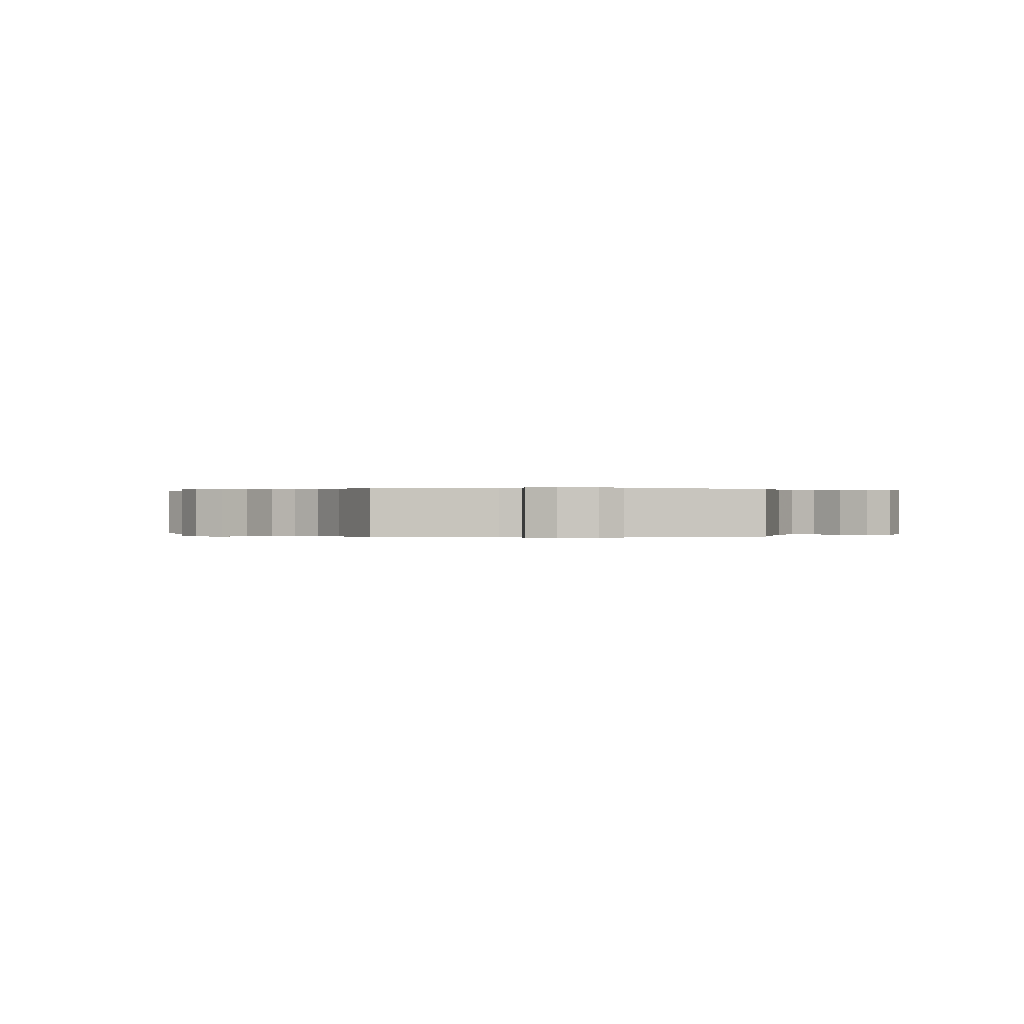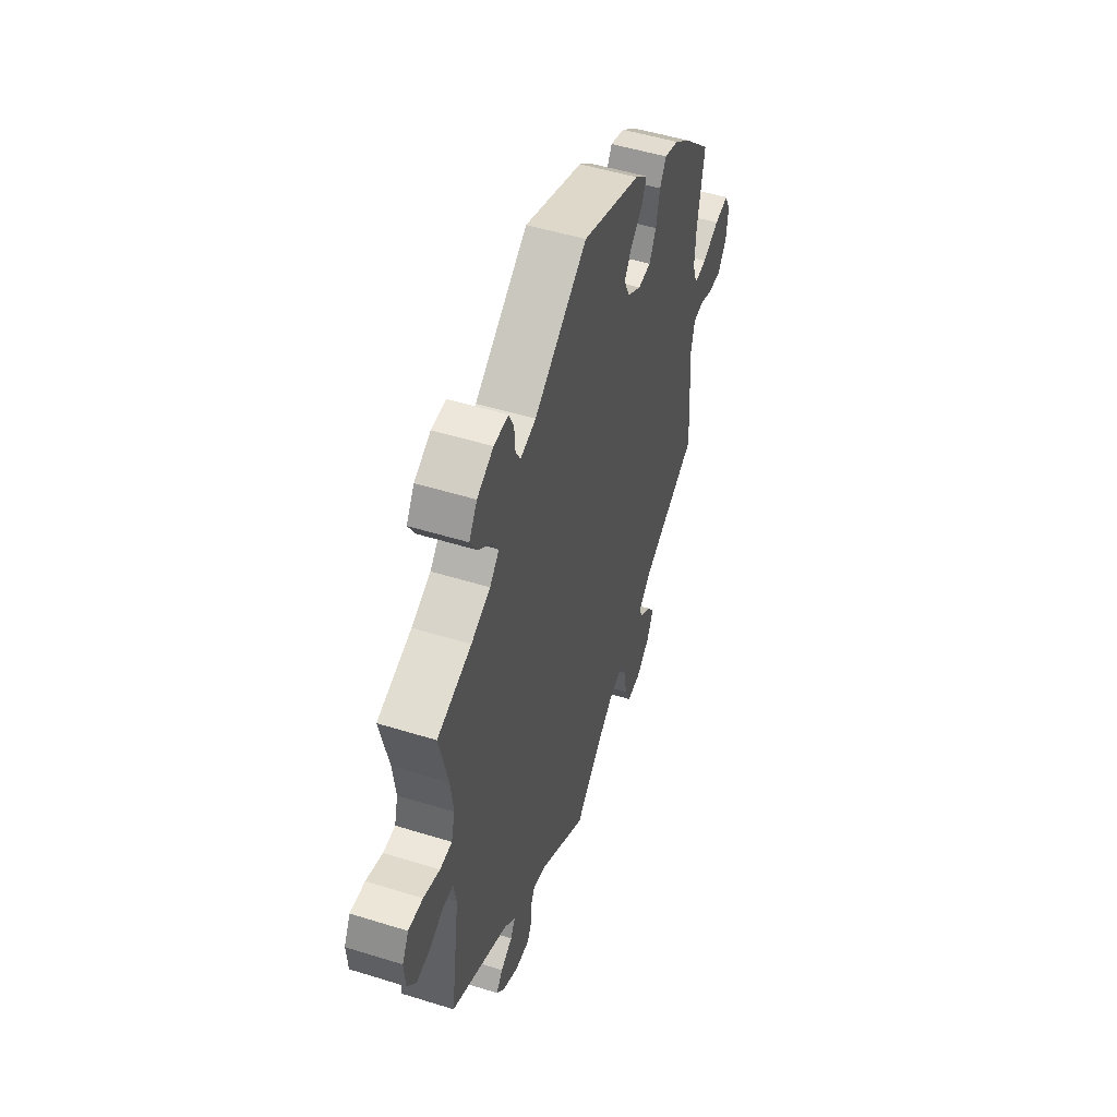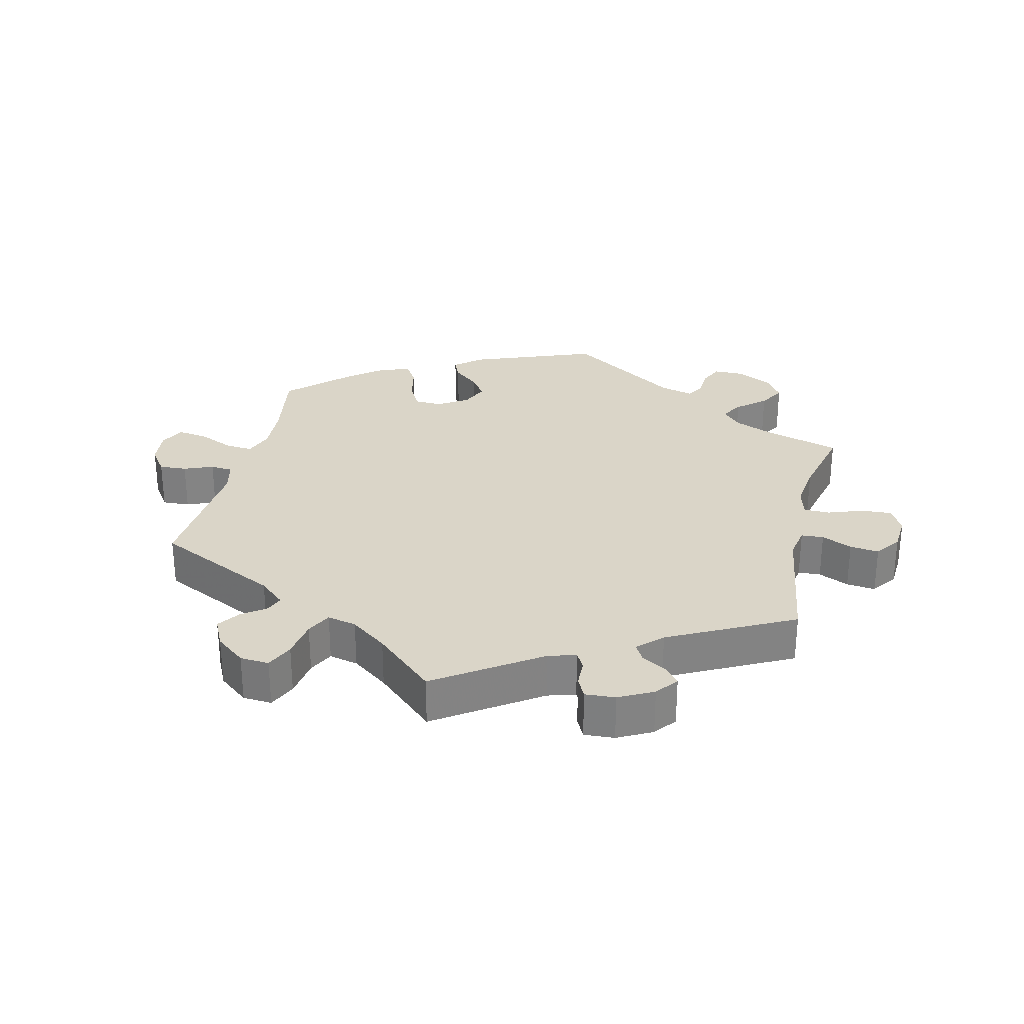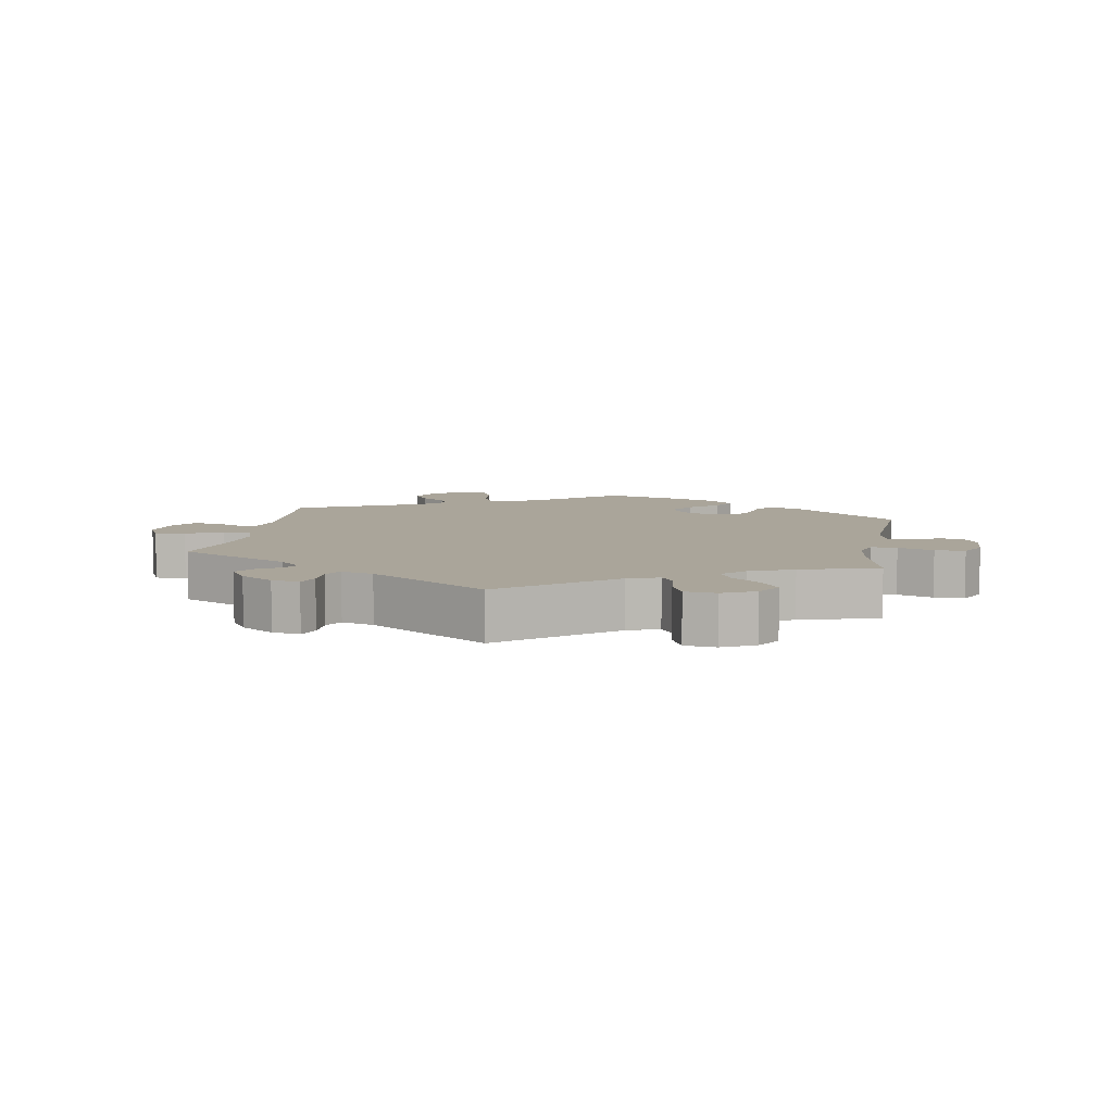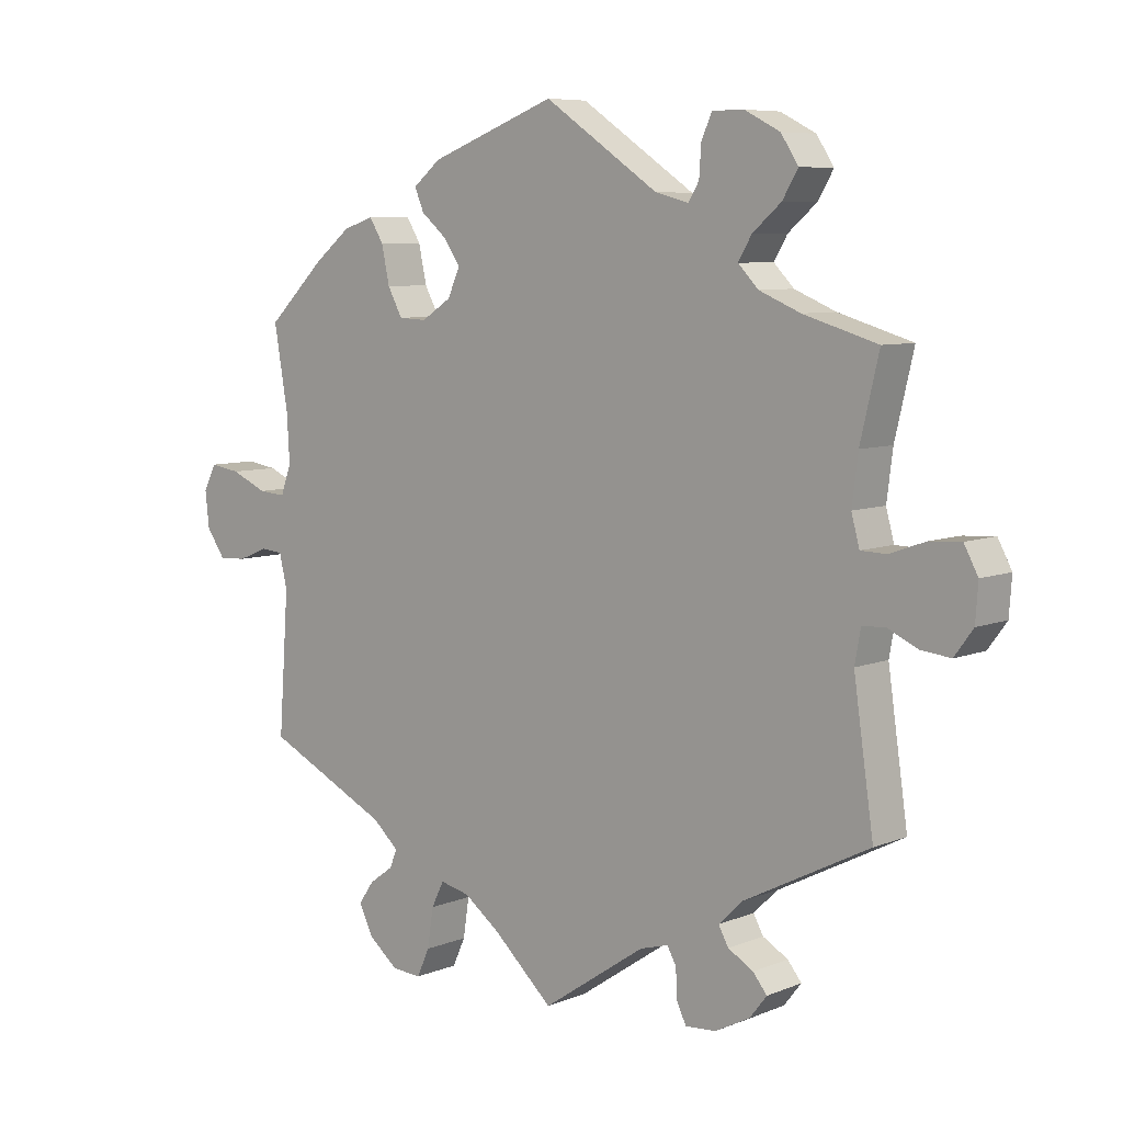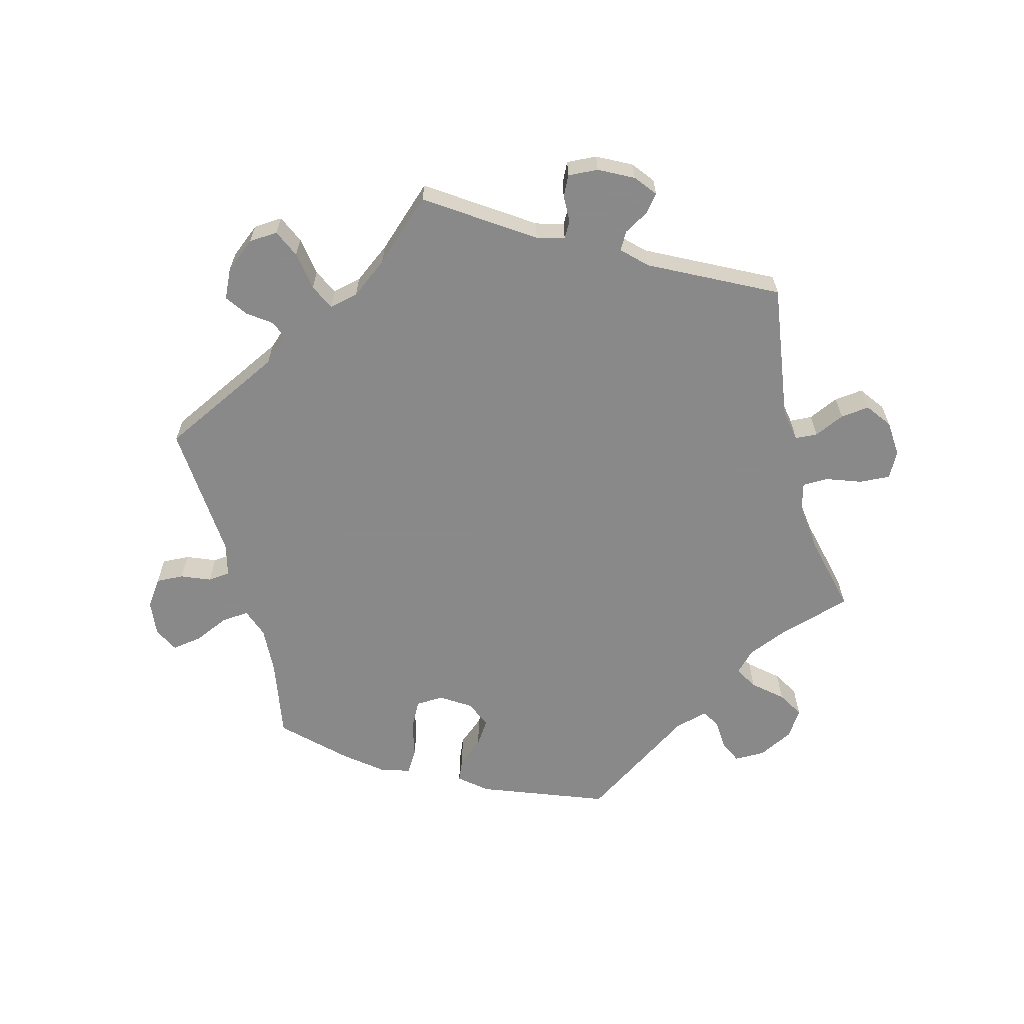
<metadata>
{"format":"obj","ext":"obj","renderer":"f3d","projection":"perspective","resolution":1024,"background":"white","views":[{"elev":0.1,"azim":-158.7,"up":"+Y"},{"elev":50.6,"azim":-71.2,"up":"+Z"},{"elev":29.1,"azim":-166.8,"up":"+Y"},{"elev":7.7,"azim":-110.2,"up":"+Y"},{"elev":7.3,"azim":-138.7,"up":"+Z"},{"elev":-63.3,"azim":-165.3,"up":"+Y"}]}
</metadata>
<code>
v 0.48 0.07 0.167
v 0.476 0.07 0.096
v 0.492 0.07 0.052
v 0.533 0.07 0.055
v 0.587 0.07 0.079
v 0.633 0.07 0.086
v 0.652 0.07 0.048
v 0.646 0.07 -0.006
v 0.618 0.07 -0.046
v 0.576 0.07 -0.044
v 0.532 0.07 -0.026
v 0.498 0.07 -0.029
v 0.486 0.07 -0.079
v 0.501 0.07 -0.289
v 0.314 0.07 -0.38
v 0.275 0.07 -0.415
v 0.286 0.07 -0.442
v 0.322 0.07 -0.468
v 0.345 0.07 -0.501
v 0.324 0.07 -0.545
v 0.279 0.07 -0.581
v 0.235 0.07 -0.584
v 0.216 0.07 -0.542
v 0.207 0.07 -0.483
v 0.188 0.07 -0.445
v 0.144 0.07 -0.455
v 0.089 0.07 -0.496
v 0 0.07 -0.578
v -0.155 0.07 -0.473
v -0.197 0.07 -0.461
v -0.211 0.07 -0.486
v -0.212 0.07 -0.527
v -0.227 0.07 -0.558
v -0.273 0.07 -0.555
v -0.325 0.07 -0.528
v -0.351 0.07 -0.495
v -0.33 0.07 -0.469
v -0.292 0.07 -0.447
v -0.277 0.07 -0.42
v -0.313 0.07 -0.385
v -0.501 0.07 -0.289
v -0.471 0.07 -0.082
v -0.48 0.07 -0.033
v -0.514 0.07 -0.031
v -0.56 0.07 -0.052
v -0.604 0.07 -0.057
v -0.632 0.07 -0.019
v -0.636 0.07 0.036
v -0.615 0.07 0.075
v -0.568 0.07 0.072
v -0.515 0.07 0.053
v -0.476 0.07 0.054
v -0.464 0.07 0.099
v -0.473 0.07 0.17
v -0.501 0.07 0.289
v -0.39 0.07 0.322
v -0.328 0.07 0.348
v -0.298 0.07 0.379
v -0.318 0.07 0.413
v -0.361 0.07 0.45
v -0.384 0.07 0.489
v -0.358 0.07 0.529
v -0.305 0.07 0.556
v -0.258 0.07 0.556
v -0.242 0.07 0.521
v -0.239 0.07 0.475
v -0.223 0.07 0.449
v -0.173 0.07 0.462
v -0.001 0.07 0.578
v 0.189 0.07 0.506
v 0.23 0.07 0.472
v 0.216 0.07 0.439
v 0.177 0.07 0.406
v 0.153 0.07 0.37
v 0.171 0.07 0.329
v 0.216 0.07 0.3
v 0.258 0.07 0.302
v 0.28 0.07 0.343
v 0.292 0.07 0.399
v 0.313 0.07 0.433
v 0.359 0.07 0.418
v 0.414 0.07 0.374
v 0.501 0.07 0.29
v 0.48 0 0.167
v 0.476 0 0.096
v 0.492 0 0.052
v 0.533 0 0.055
v 0.587 0 0.079
v 0.633 0 0.086
v 0.652 0 0.048
v 0.646 0 -0.006
v 0.618 0 -0.046
v 0.576 0 -0.044
v 0.532 0 -0.026
v 0.498 0 -0.029
v 0.486 0 -0.079
v 0.501 0 -0.289
v 0.314 0 -0.38
v 0.275 0 -0.415
v 0.286 0 -0.442
v 0.322 0 -0.468
v 0.345 0 -0.501
v 0.324 0 -0.545
v 0.279 0 -0.581
v 0.235 0 -0.584
v 0.216 0 -0.542
v 0.207 0 -0.483
v 0.188 0 -0.445
v 0.144 0 -0.455
v 0.089 0 -0.496
v 0 0 -0.578
v -0.155 0 -0.473
v -0.197 0 -0.461
v -0.211 0 -0.486
v -0.212 0 -0.527
v -0.227 0 -0.558
v -0.273 0 -0.555
v -0.325 0 -0.528
v -0.351 0 -0.495
v -0.33 0 -0.469
v -0.292 0 -0.447
v -0.277 0 -0.42
v -0.313 0 -0.385
v -0.501 0 -0.289
v -0.471 0 -0.082
v -0.48 0 -0.033
v -0.514 0 -0.031
v -0.56 0 -0.052
v -0.604 0 -0.057
v -0.632 0 -0.019
v -0.636 0 0.036
v -0.615 0 0.075
v -0.568 0 0.072
v -0.515 0 0.053
v -0.476 0 0.054
v -0.464 0 0.099
v -0.473 0 0.17
v -0.501 0 0.289
v -0.39 0 0.322
v -0.328 0 0.348
v -0.298 0 0.379
v -0.318 0 0.413
v -0.361 0 0.45
v -0.384 0 0.489
v -0.358 0 0.529
v -0.305 0 0.556
v -0.258 0 0.556
v -0.242 0 0.521
v -0.239 0 0.475
v -0.223 0 0.449
v -0.173 0 0.462
v -0.001 0 0.578
v 0.189 0 0.506
v 0.23 0 0.472
v 0.216 0 0.439
v 0.177 0 0.406
v 0.153 0 0.37
v 0.171 0 0.329
v 0.216 0 0.3
v 0.258 0 0.302
v 0.28 0 0.343
v 0.292 0 0.399
v 0.313 0 0.433
v 0.359 0 0.418
v 0.414 0 0.374
v 0.501 0 0.29
f 82 83 1
f 81 82 1 2
f 78 79 80 81
f 77 78 81 2
f 76 77 2 3
f 75 76 3
f 70 71 72 73
f 68 69 70 73
f 67 68 73 74
f 63 64 65 66
f 63 66 67
f 62 63 67
f 59 60 61 62
f 58 59 62 67
f 57 58 67 74
f 54 55 56
f 53 54 56 57
f 52 53 57 74
f 48 49 50 51
f 48 51 52
f 47 48 52
f 44 45 46 47
f 43 44 47 52
f 42 43 52 74
f 40 41 42 74
f 35 36 37 38
f 35 38 39
f 34 35 39
f 31 32 33 34
f 30 31 34 39
f 29 30 39 40
f 27 28 29
f 26 27 29 40
f 21 22 23 24
f 21 24 25
f 20 21 25
f 17 18 19 20
f 16 17 20 25
f 15 16 25 26
f 13 14 15 26
f 8 9 10 11
f 8 11 12
f 7 8 12
f 4 5 6 7
f 3 4 7 12
f 75 3 12 13
f 40 74 75
f 13 26 40 75
f 84 166 165
f 85 84 165 164
f 164 163 162 161
f 85 164 161 160
f 86 85 160 159
f 86 159 158
f 156 155 154 153
f 156 153 152 151
f 157 156 151 150
f 149 148 147 146
f 150 149 146
f 150 146 145
f 145 144 143 142
f 150 145 142 141
f 157 150 141 140
f 139 138 137
f 140 139 137 136
f 157 140 136 135
f 134 133 132 131
f 135 134 131
f 135 131 130
f 130 129 128 127
f 135 130 127 126
f 157 135 126 125
f 157 125 124 123
f 121 120 119 118
f 122 121 118
f 122 118 117
f 117 116 115 114
f 122 117 114 113
f 123 122 113 112
f 112 111 110
f 123 112 110 109
f 107 106 105 104
f 108 107 104
f 108 104 103
f 103 102 101 100
f 108 103 100 99
f 109 108 99 98
f 109 98 97 96
f 94 93 92 91
f 95 94 91
f 95 91 90
f 90 89 88 87
f 95 90 87 86
f 96 95 86 158
f 158 157 123
f 158 123 109 96
f 1 84 85 2
f 2 85 86 3
f 3 86 87 4
f 4 87 88 5
f 5 88 89 6
f 6 89 90 7
f 7 90 91 8
f 8 91 92 9
f 9 92 93 10
f 10 93 94 11
f 11 94 95 12
f 12 95 96 13
f 13 96 97 14
f 14 97 98 15
f 15 98 99 16
f 16 99 100 17
f 17 100 101 18
f 18 101 102 19
f 19 102 103 20
f 20 103 104 21
f 21 104 105 22
f 22 105 106 23
f 23 106 107 24
f 24 107 108 25
f 25 108 109 26
f 26 109 110 27
f 27 110 111 28
f 28 111 112 29
f 29 112 113 30
f 30 113 114 31
f 31 114 115 32
f 32 115 116 33
f 33 116 117 34
f 34 117 118 35
f 35 118 119 36
f 36 119 120 37
f 37 120 121 38
f 38 121 122 39
f 39 122 123 40
f 40 123 124 41
f 41 124 125 42
f 42 125 126 43
f 43 126 127 44
f 44 127 128 45
f 45 128 129 46
f 46 129 130 47
f 47 130 131 48
f 48 131 132 49
f 49 132 133 50
f 50 133 134 51
f 51 134 135 52
f 52 135 136 53
f 53 136 137 54
f 54 137 138 55
f 55 138 139 56
f 56 139 140 57
f 57 140 141 58
f 58 141 142 59
f 59 142 143 60
f 60 143 144 61
f 61 144 145 62
f 62 145 146 63
f 63 146 147 64
f 64 147 148 65
f 65 148 149 66
f 66 149 150 67
f 67 150 151 68
f 68 151 152 69
f 69 152 153 70
f 70 153 154 71
f 71 154 155 72
f 72 155 156 73
f 73 156 157 74
f 74 157 158 75
f 75 158 159 76
f 76 159 160 77
f 77 160 161 78
f 78 161 162 79
f 79 162 163 80
f 80 163 164 81
f 81 164 165 82
f 82 165 166 83
f 83 166 84 1

</code>
